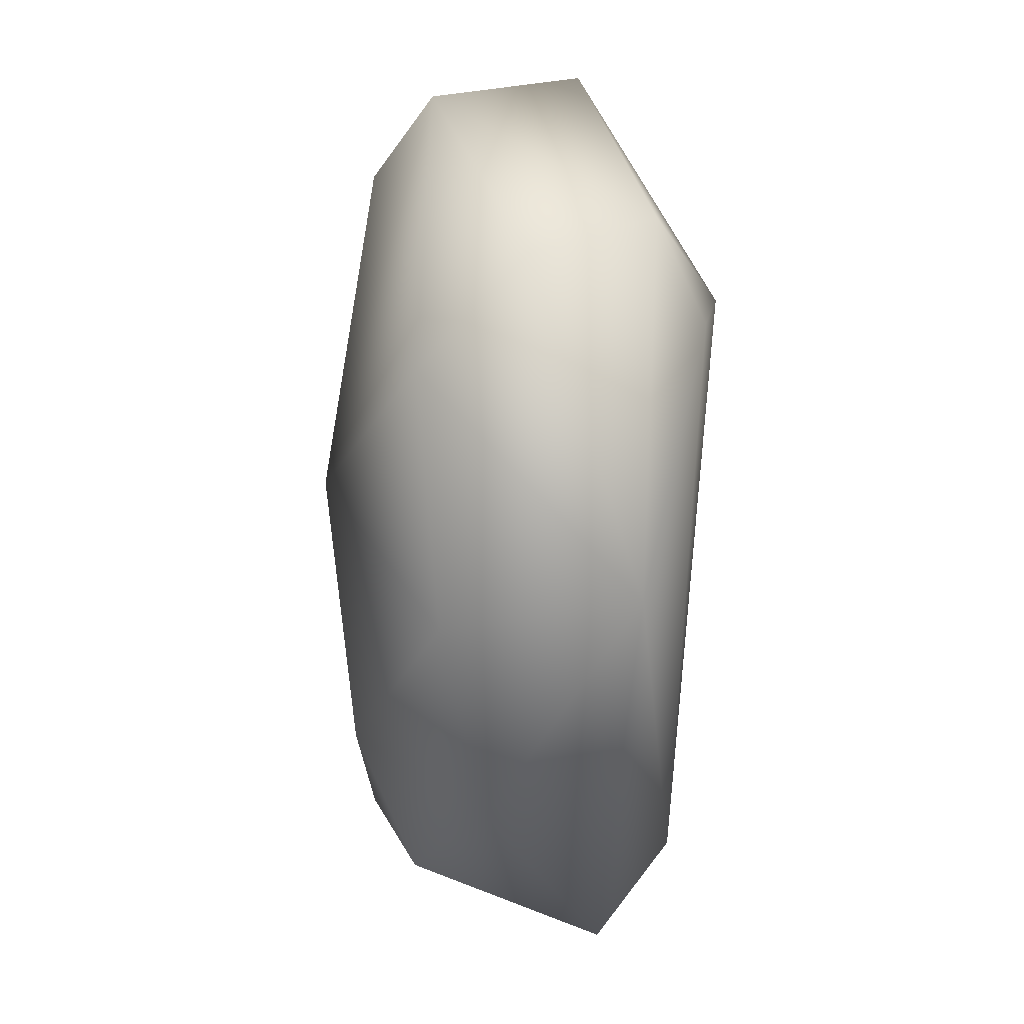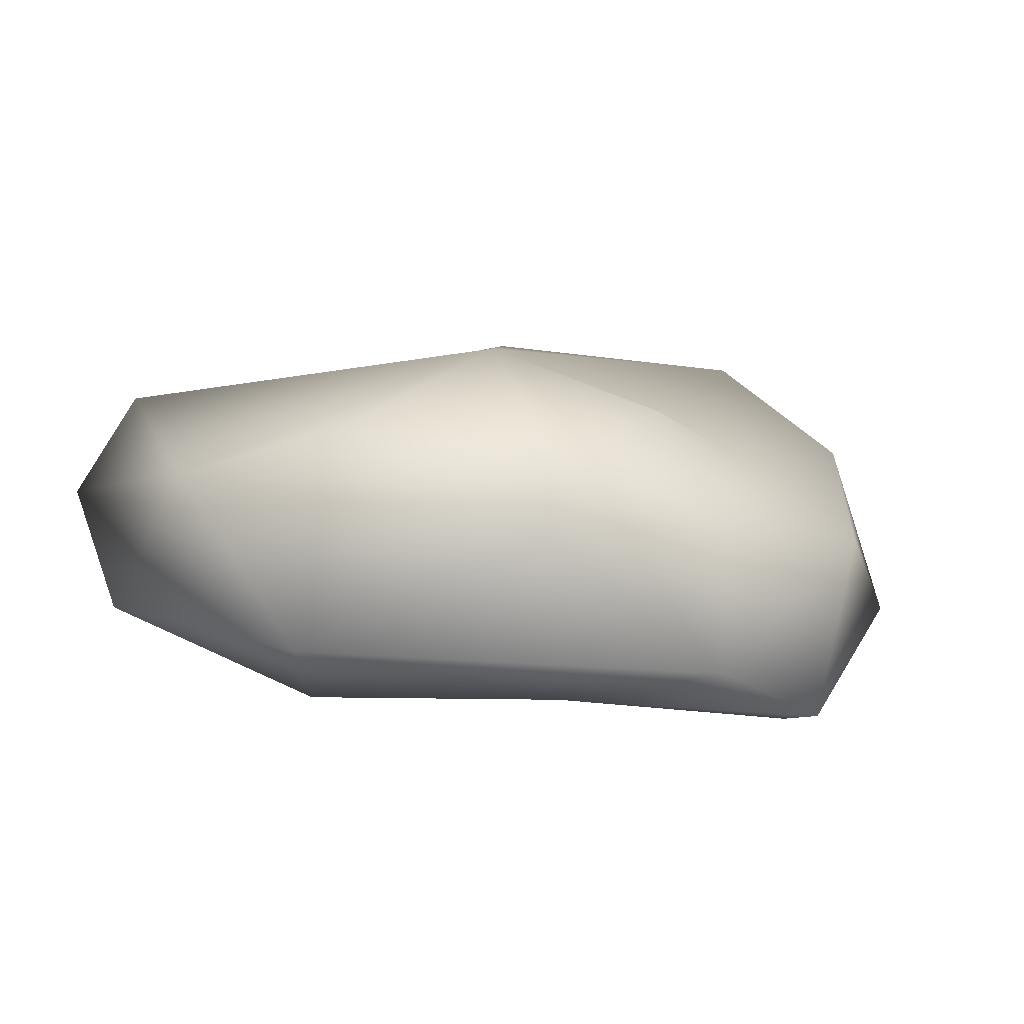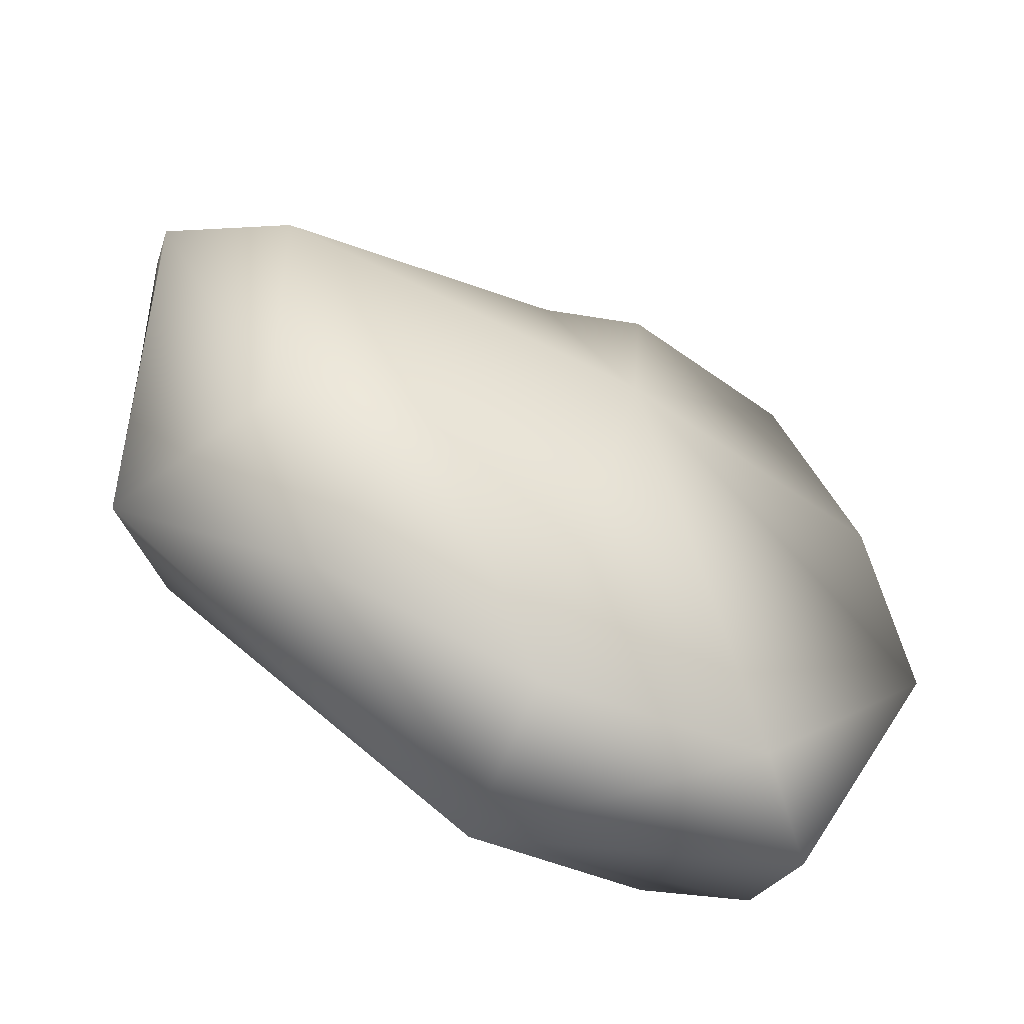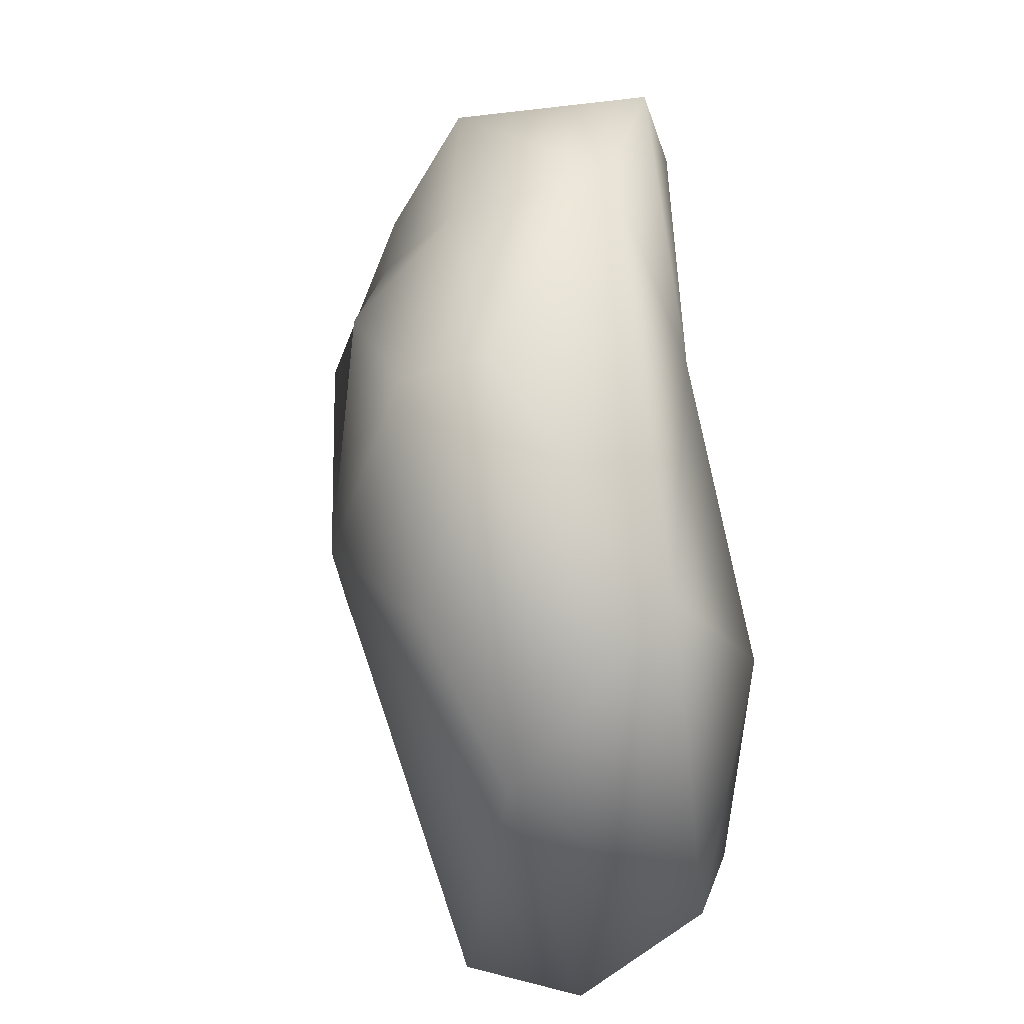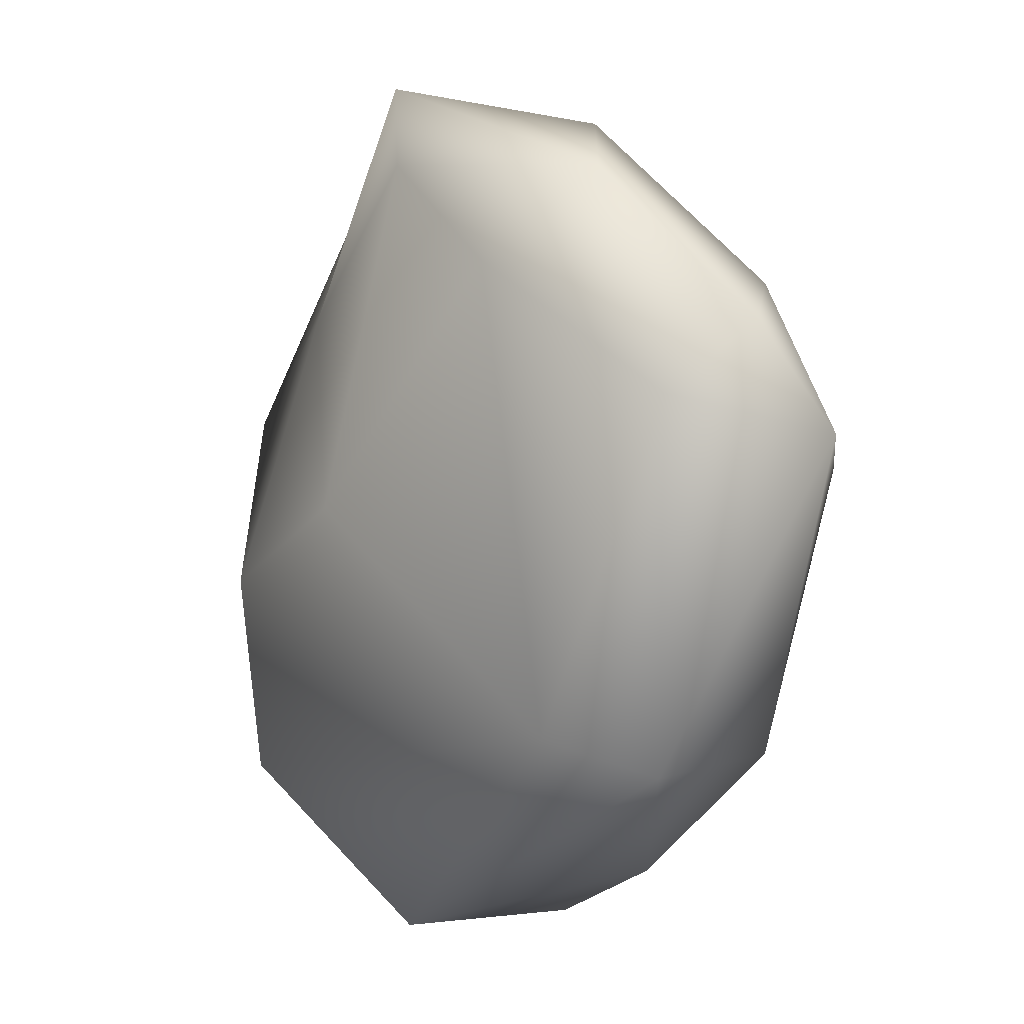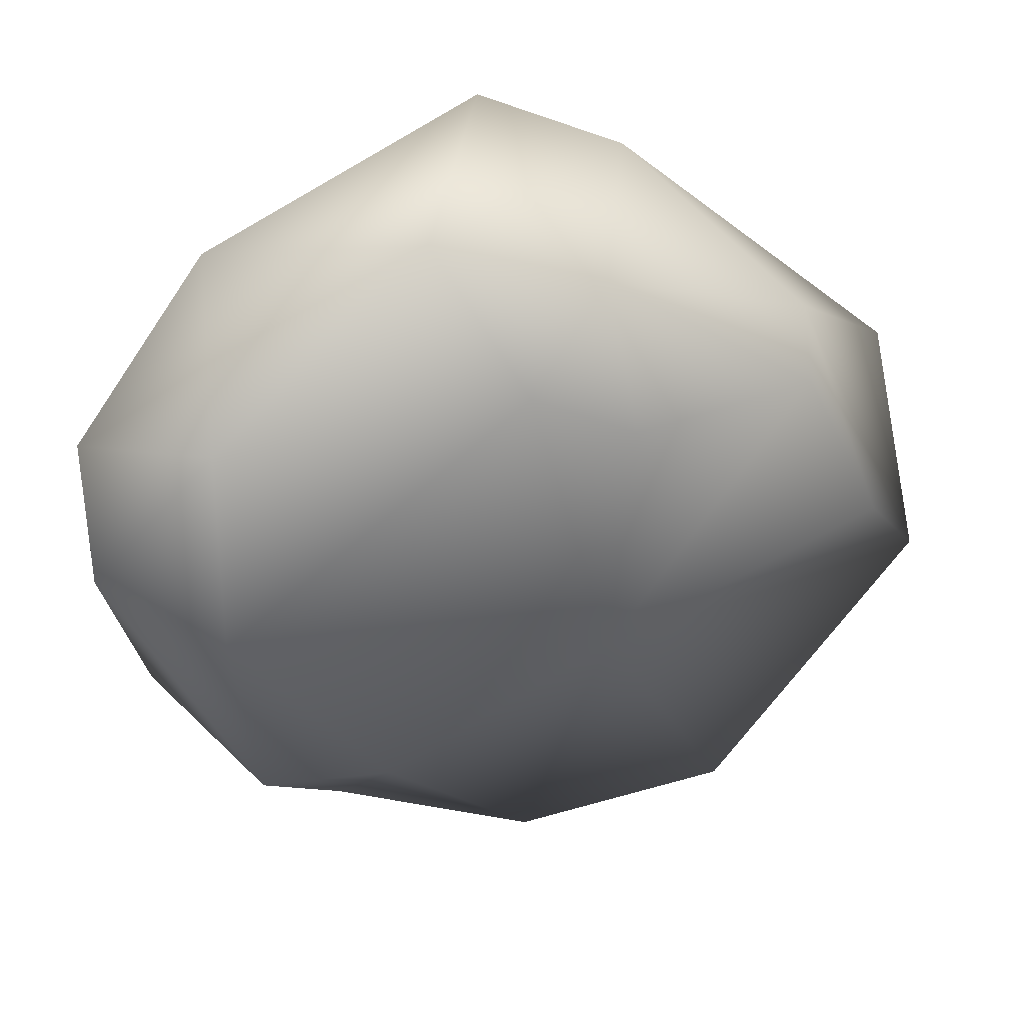
<metadata>
{"format":"obj","ext":"obj","renderer":"f3d","projection":"perspective","resolution":1024,"background":"white","views":[{"elev":-77.0,"azim":-98.1,"up":"+Z"},{"elev":19.6,"azim":-52.4,"up":"+Y"},{"elev":-62.4,"azim":143.1,"up":"+Z"},{"elev":19.6,"azim":-107.6,"up":"+Z"},{"elev":5.5,"azim":49.9,"up":"+Z"},{"elev":43.4,"azim":153.0,"up":"+Z"}]}
</metadata>
<code>
g Rock_I_02
v -1.175 0.459 -1.397
v -0.9706 -0.1863 -1.017
v 0.7388 -0.3928 1.078
v 1.39 0.7312 0.3201
v 0.001609 1.089 0.01171
v -1.672 0.3252 0.3618
v 1.44 -0.1816 -0.6904
v 0.09174 0.5801 -1.552
v -0.07384 -0.1443 1.731
v 0.4084 0.4427 1.601
v -0.09608 -0.07638 -1.54
v 0.1839 0.7947 1.081
v -1.563 0.8648 -0.3254
v 1.739 0.3591 0.4828
v 0.8187 0.8274 -0.5742
v 1.047 -0.1169 1.408
v -0.956 -0.2882 -0.2316
v -0.4687 -0.2105 0.1005
v -1.193 1.061 0.1885
v 0.8448 0.3261 -1.205
v 0.1896 -0.3411 1.426
v -0.7468 0.7732 -1.457
v 1.283 0.4762 0.9964
v 1.075 -0.3999 -0.5831
v -0.8456 1.032 0.9464
v 1.501 -0.2294 0.6334
v -0.9905 0.7469 1.046
v 1.649 0.06427 0.875
v -0.2012 0.6413 1.364
v -1.312 0.03911 -1.049
v -0.1305 1.012 0.9686
v -0.6297 -0.1183 0.8452
v 1.244 0.5402 -0.7263
v -0.521 0.1522 1.558
v -1.312 0.03911 -1.049
v -0.4687 -0.2105 0.1005
v 0.7388 -0.3928 1.078
v 1.075 -0.3999 -0.5831
v -0.956 -0.2882 -0.2316
v -0.4687 -0.2105 0.1005
v -0.6297 -0.1183 0.8452
v 1.075 -0.3999 -0.5831
v -0.4687 -0.2105 0.1005
g Rock_I_02_0
f 37 36 24
f 26 37 24
f 7 26 24
f 26 28 37
f 37 28 16
f 14 28 26
f 7 14 26
f 23 16 28
f 28 14 23
f 7 33 14
f 14 4 23
f 33 4 14
f 20 33 7
f 20 7 11
f 7 42 11
f 33 20 15
f 33 15 4
f 4 15 5
f 4 5 12
f 23 4 12
f 20 8 15
f 20 11 8
f 15 8 5
f 16 23 10
f 23 12 10
f 8 11 22
f 8 22 5
f 10 9 16
f 16 9 21
f 3 16 21
f 3 21 18
f 21 41 18
f 9 41 21
f 9 34 41
f 9 10 34
f 10 12 29
f 10 29 34
f 5 31 12
f 29 12 31
f 29 31 25
f 31 5 25
f 29 27 34
f 29 25 27
f 25 5 19
f 25 19 27
f 5 13 19
f 27 19 13
f 5 22 13
f 6 34 27
f 27 13 6
f 32 34 6
f 39 32 6
f 43 32 39
f 30 39 6
f 13 30 6
f 13 1 30
f 13 22 1
f 22 11 1
f 35 1 11
f 11 2 35
f 17 35 2
f 11 38 2
f 38 17 2
f 38 40 17

</code>
